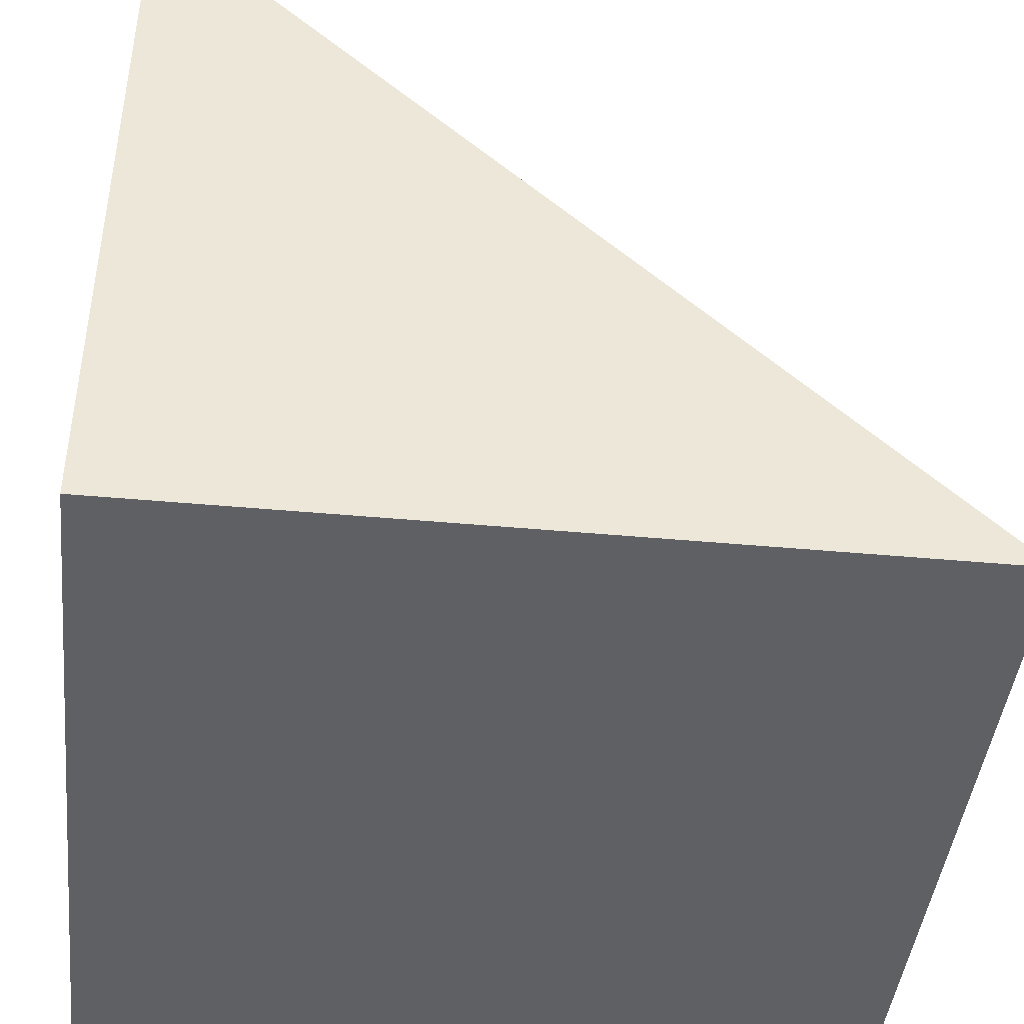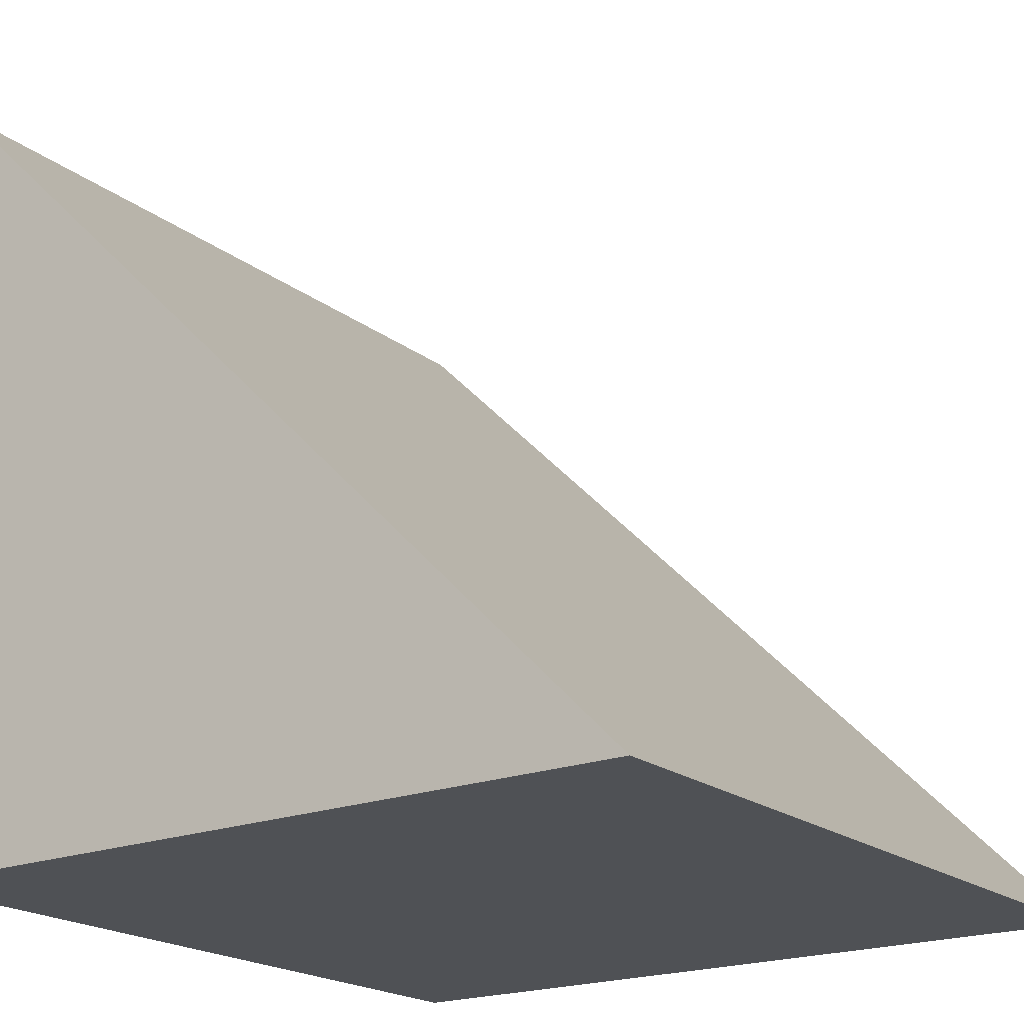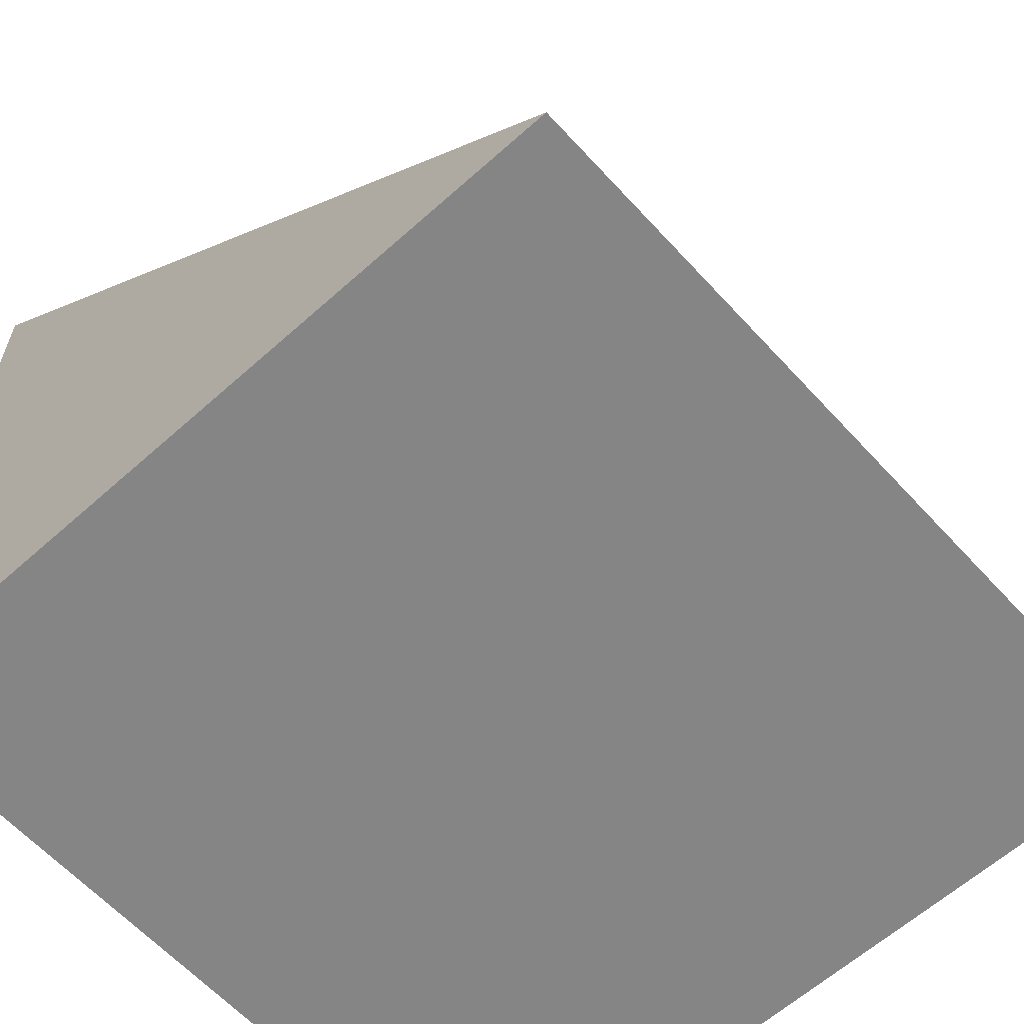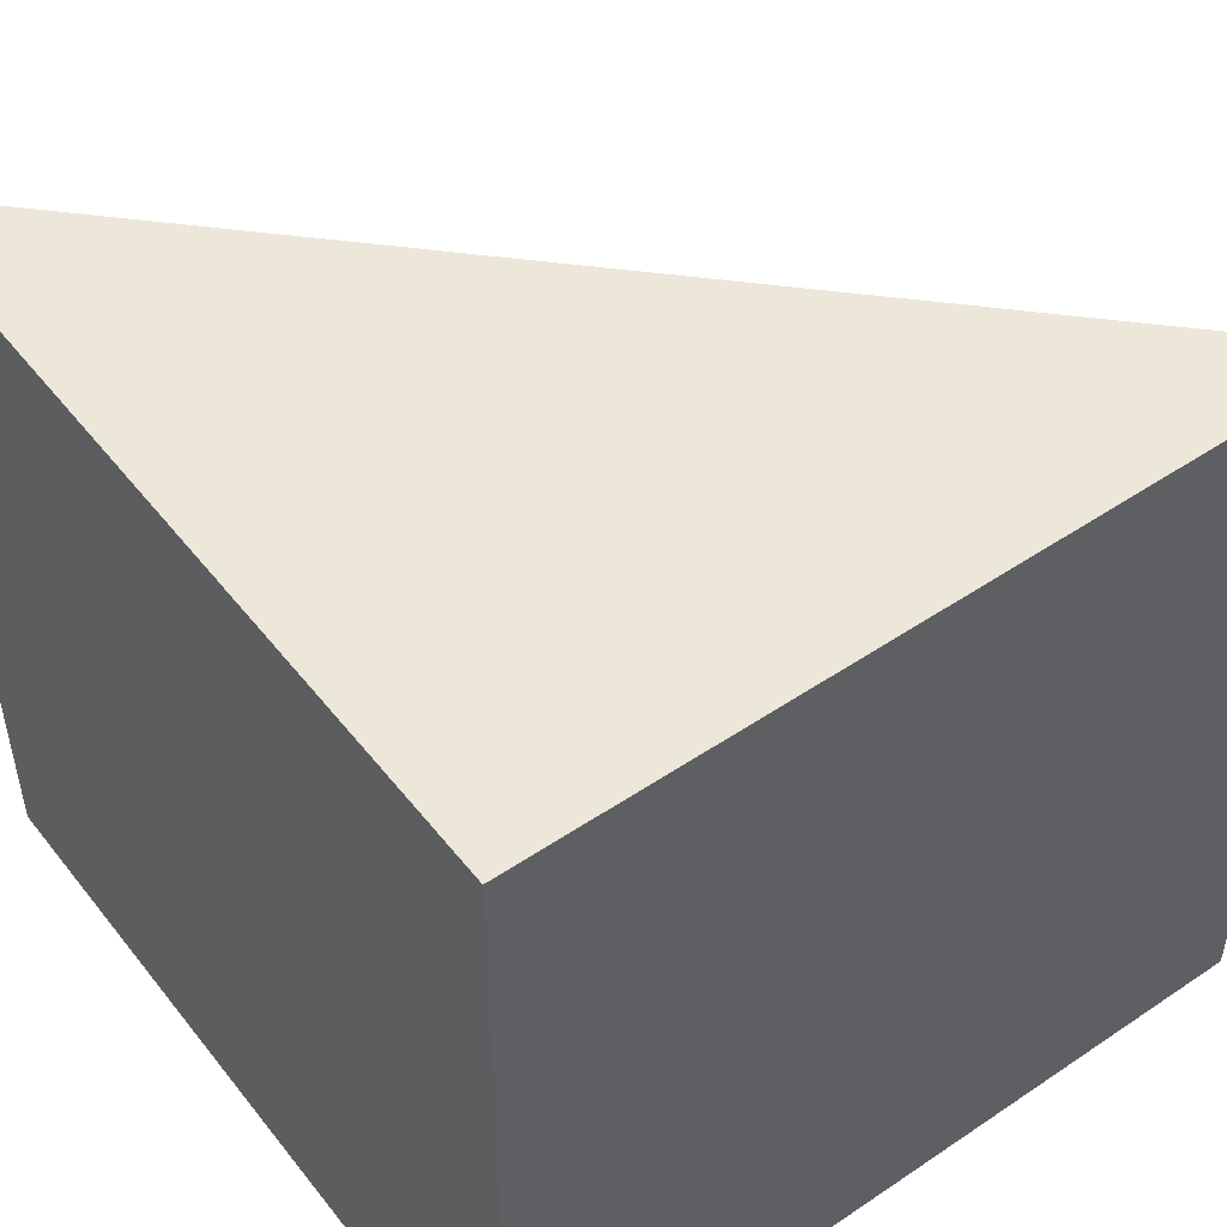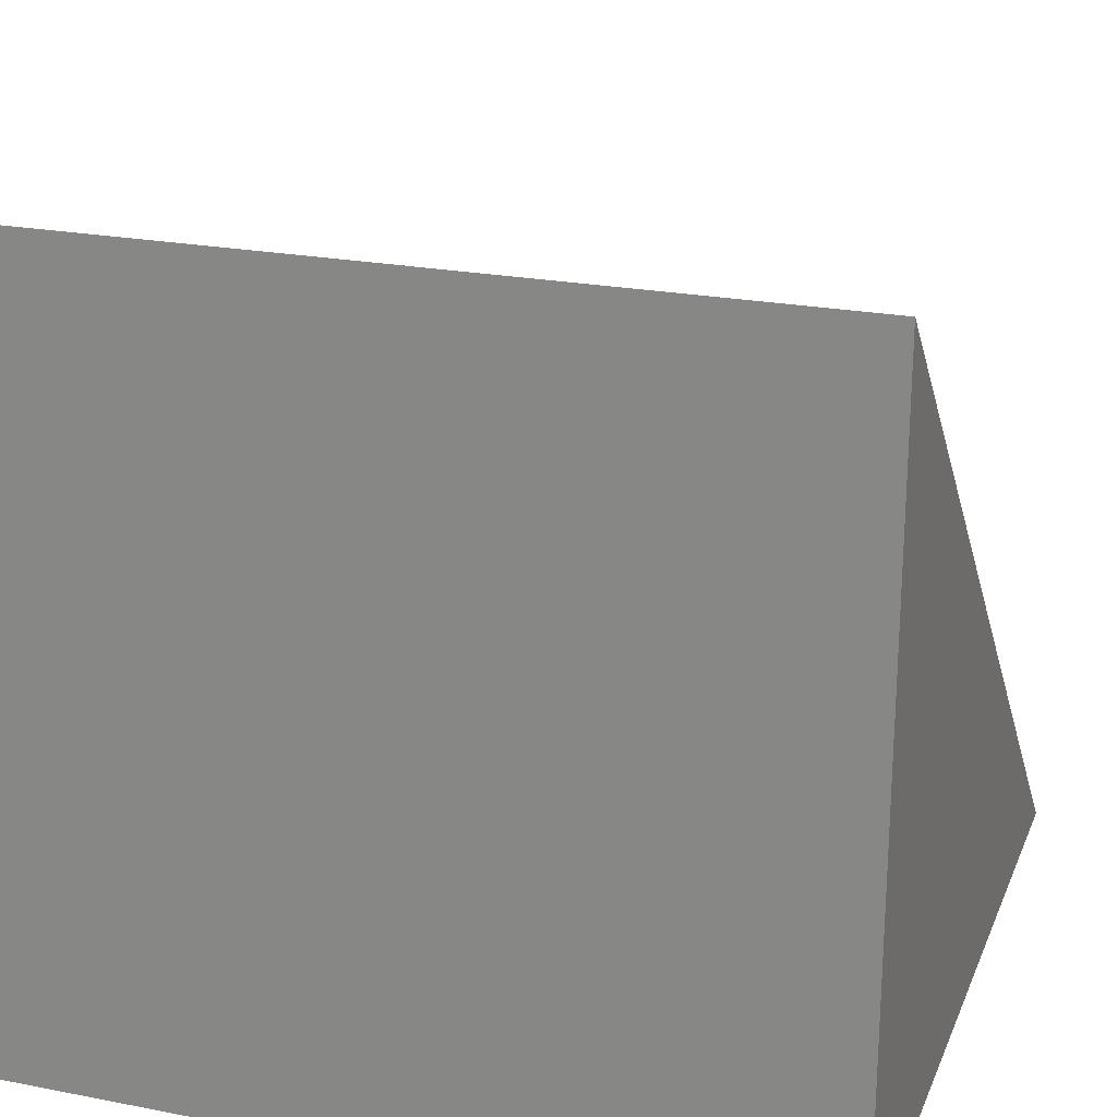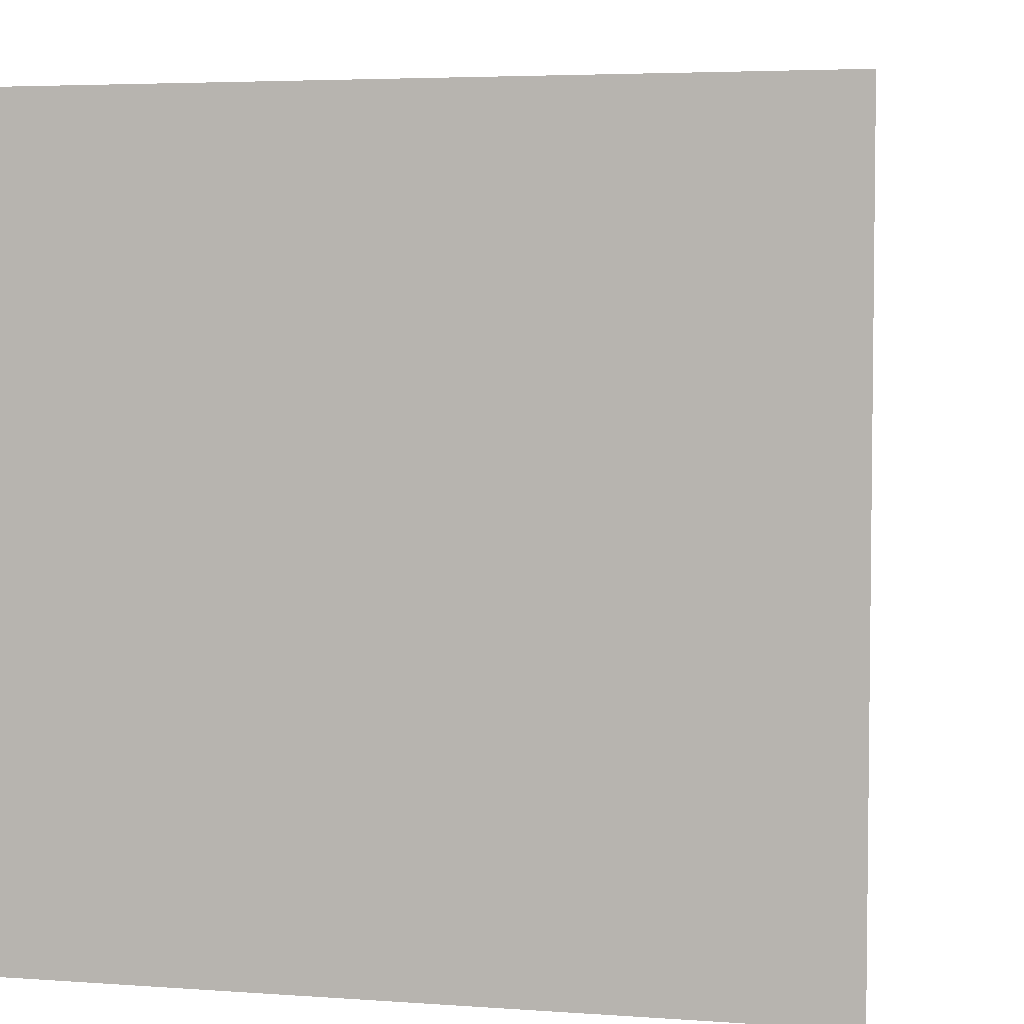
<metadata>
{"format":"obj","ext":"obj","renderer":"f3d","projection":"perspective","resolution":1024,"background":"white","views":[{"elev":-43.6,"azim":-6.2,"up":"+Z"},{"elev":-20.0,"azim":35.9,"up":"+Z"},{"elev":-61.9,"azim":42.3,"up":"+Z"},{"elev":50.0,"azim":-126.6,"up":"+Y"},{"elev":22.9,"azim":-71.6,"up":"+Z"},{"elev":4.4,"azim":-76.7,"up":"+Y"}]}
</metadata>
<code>
v 0 0 0
v 1 0 0
v 0 0 1
v 0 1 0
v 1 1 0
v 0 1 1
f 1 2 3
f 4 6 5
f 1 4 5 2
f 2 5 6 3
f 3 6 4 1

</code>
